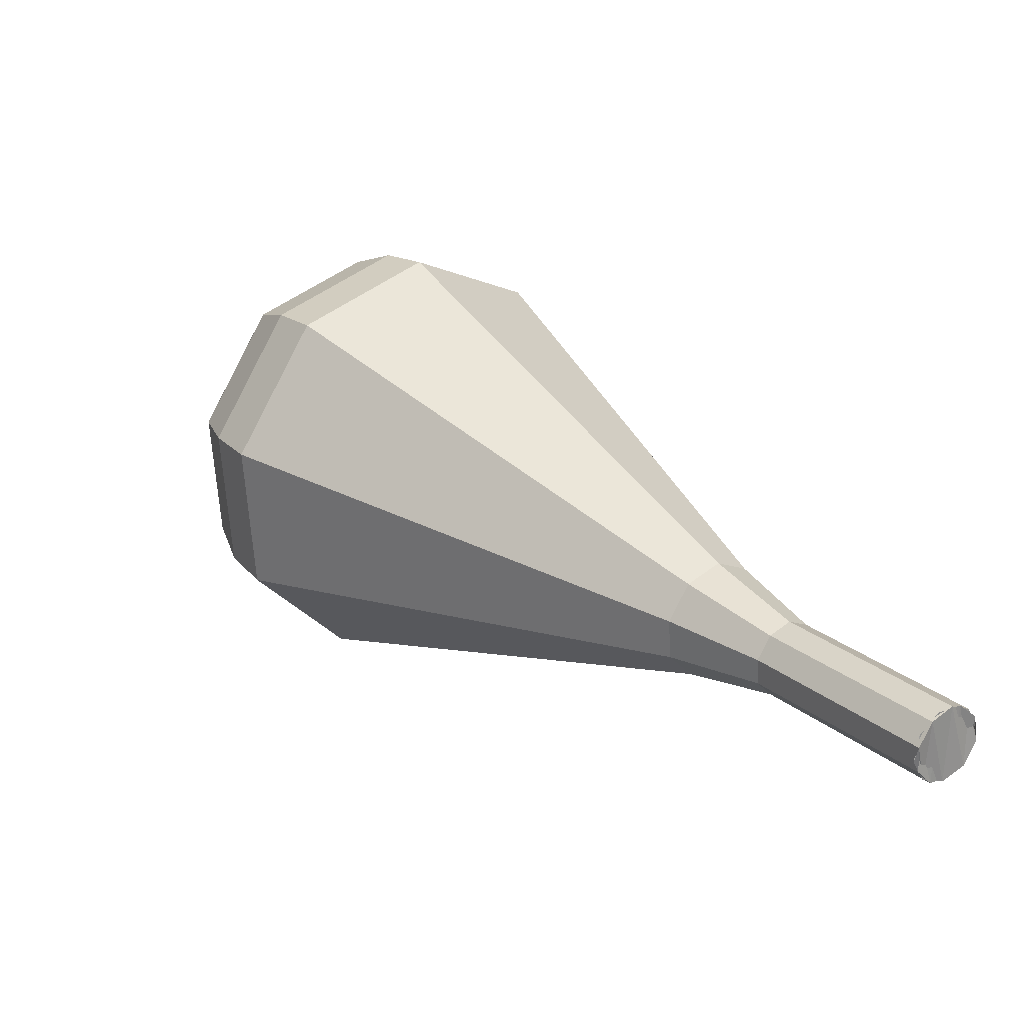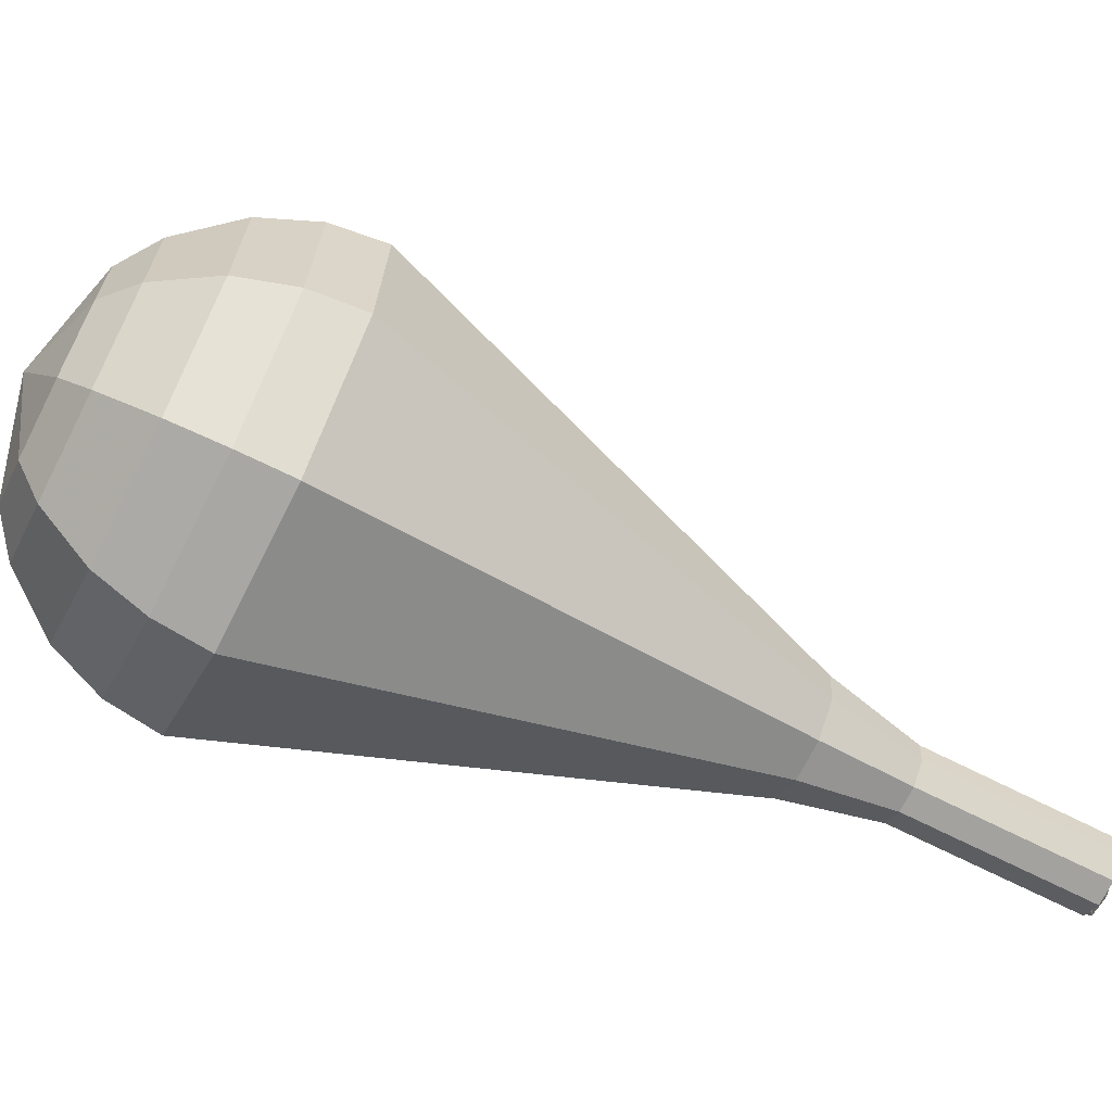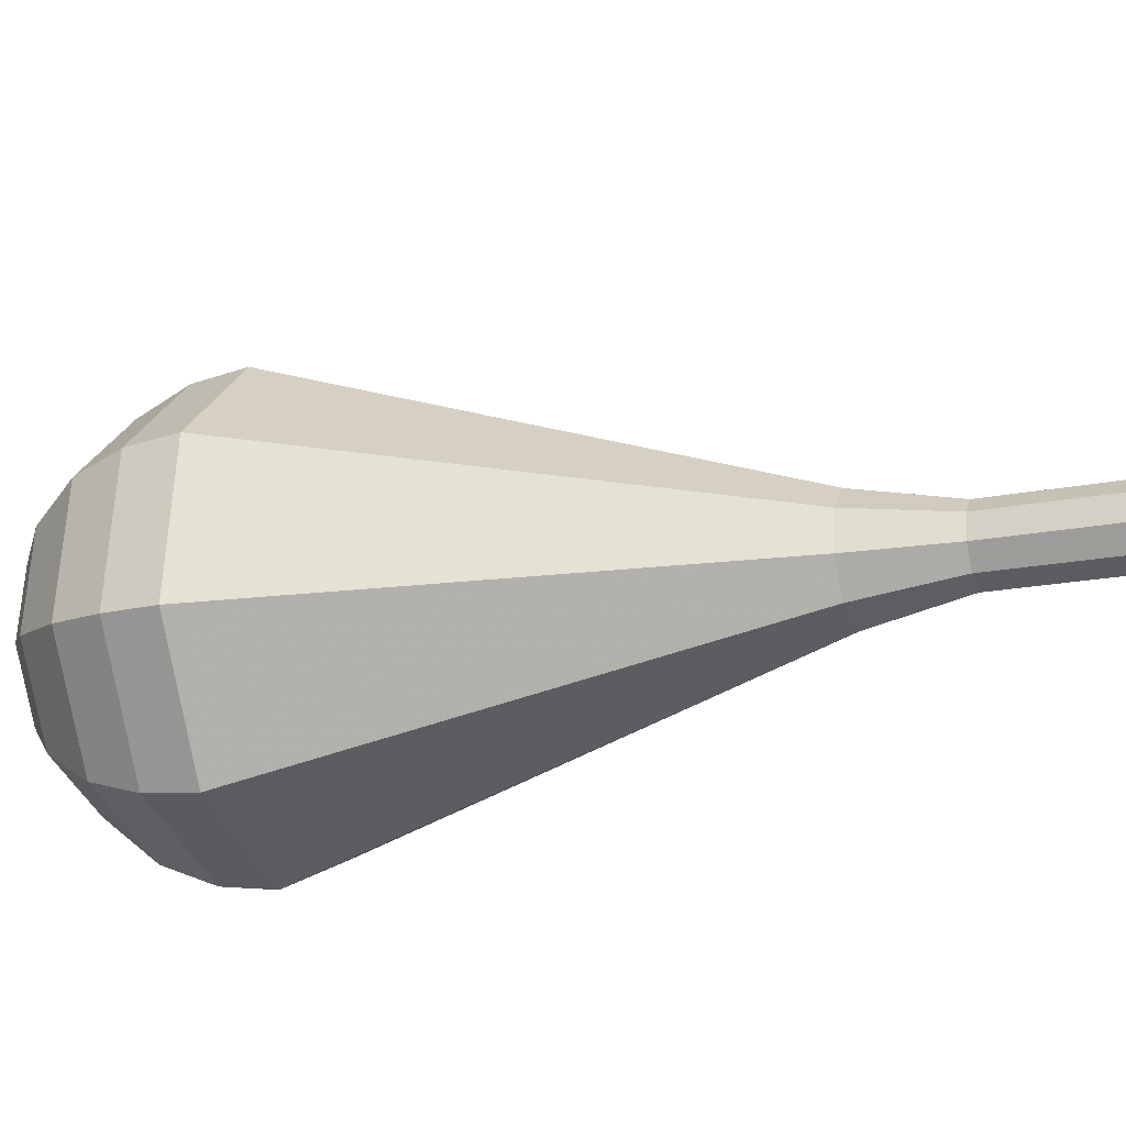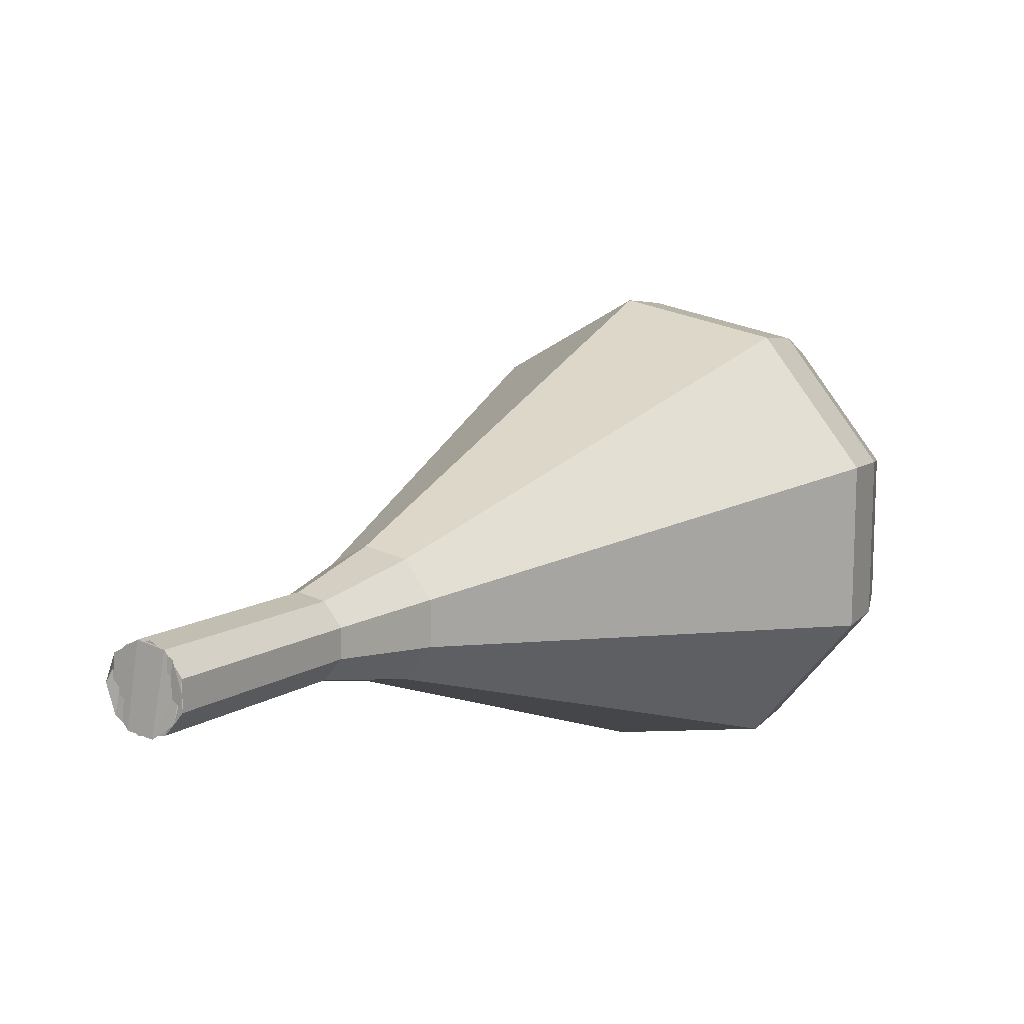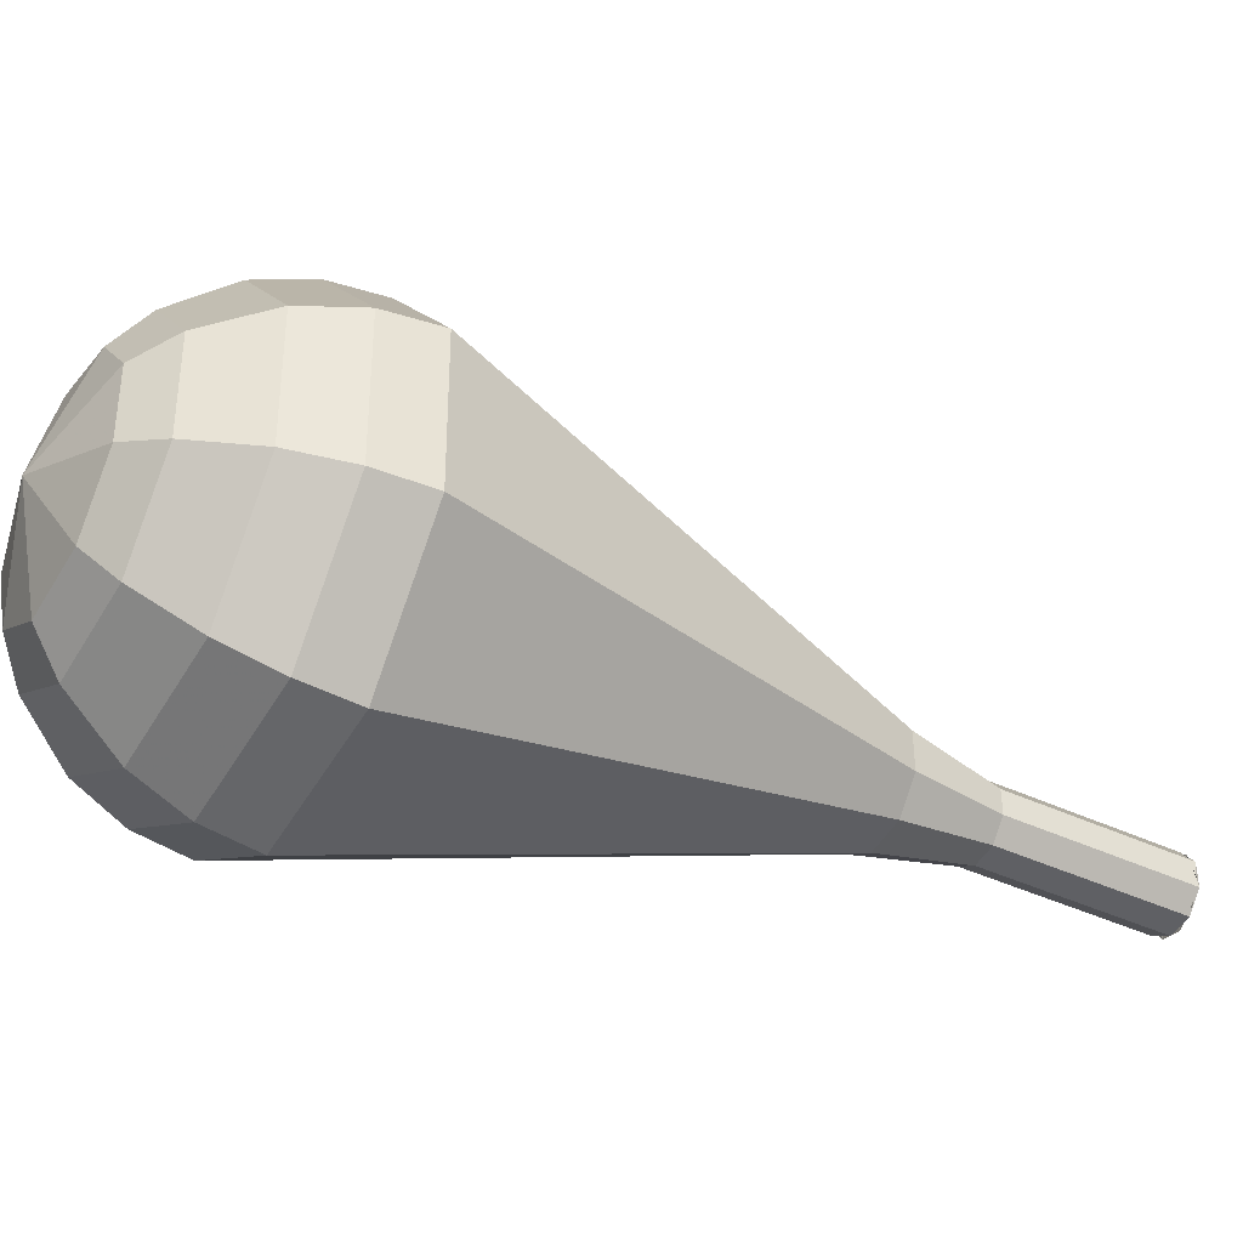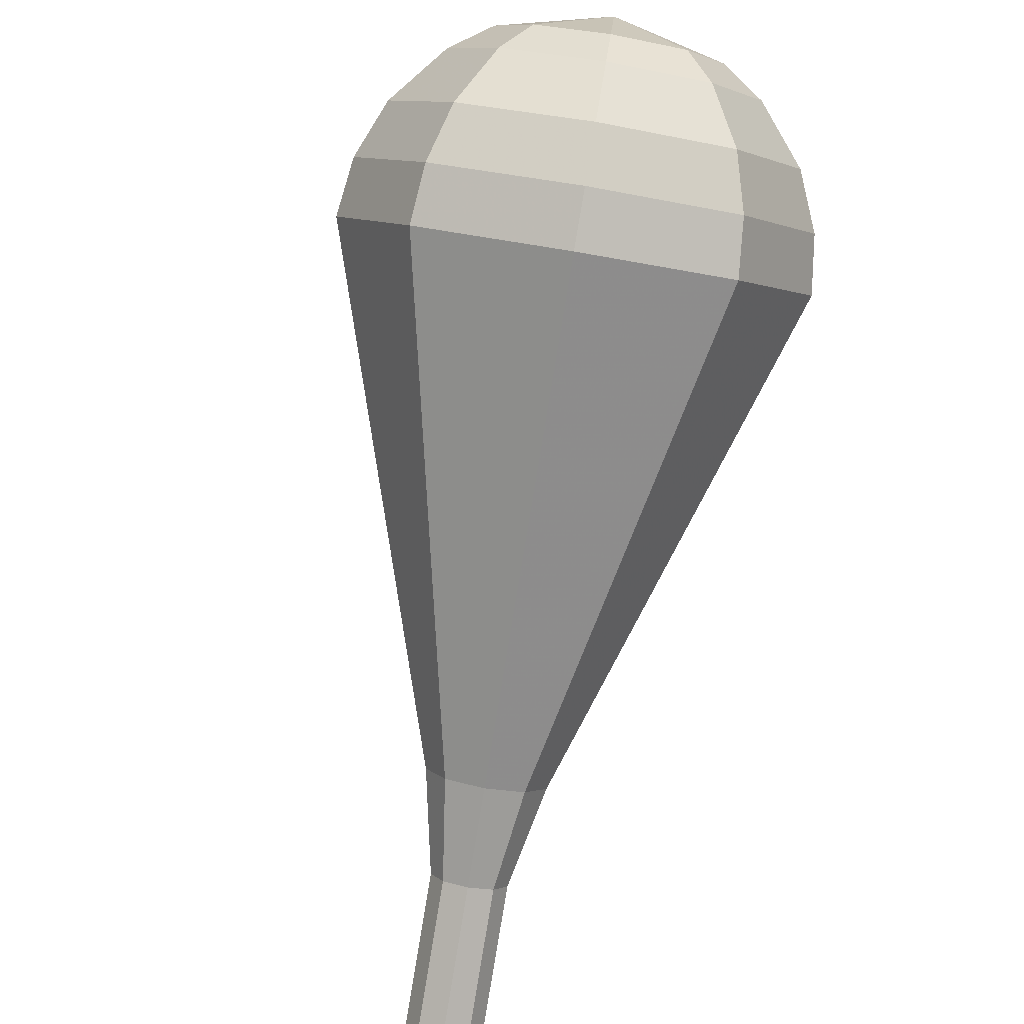
<metadata>
{"format":"obj","ext":"obj","renderer":"f3d","projection":"perspective","resolution":1024,"background":"white","views":[{"elev":-55.3,"azim":-141.8,"up":"+Z"},{"elev":-28.0,"azim":105.1,"up":"+Y"},{"elev":-77.3,"azim":137.6,"up":"+Y"},{"elev":-10.0,"azim":-110.2,"up":"+Y"},{"elev":-4.3,"azim":100.4,"up":"+Y"},{"elev":77.5,"azim":-133.6,"up":"+Y"}]}
</metadata>
<code>
g tube1
v 113.4 129.4 161.6
v 114.1 129.4 161.1
v 114.7 128.8 160.9
v 114.9 128 161
v 114.6 127.3 161.3
v 114 127 161.8
v 113.3 127.3 162.2
v 112.8 128 162.2
v 112.9 128.9 162
v 113.4 129.4 161.6
v 114.4 127.1 161.6
v 114.9 127.6 161
v 114.8 128.5 160.8
v 114.3 129.2 160.9
v 113.6 129.4 161.3
v 113 129.1 161.8
v 112.8 128.4 162.2
v 113.1 127.6 162.3
v 113.8 127.1 162.1
v 114.4 127.1 161.6
v 116.3 128.1 164.1
v 116.7 128.6 163.6
v 116.7 129.4 163.3
v 116.2 130.1 163.4
v 115.5 130.4 163.8
v 114.9 130.1 164.4
v 114.7 129.4 164.8
v 115 128.6 164.9
v 115.6 128.1 164.6
v 116.3 128.1 164.1
v 118.2 129 166.7
v 118.6 129.6 166.2
v 118.6 130.4 165.9
v 118.1 131.1 166
v 117.4 131.4 166.4
v 116.8 131.1 166.9
v 116.6 130.3 167.4
v 116.9 129.5 167.5
v 117.5 129 167.2
v 118.2 129 166.7
v 120.4 129.4 169.2
v 121.1 130.2 168.4
v 121 131.5 168
v 120.3 132.6 168.1
v 119.2 133 168.8
v 118.2 132.5 169.7
v 117.9 131.4 170.3
v 118.4 130.2 170.5
v 119.4 129.4 170
v 120.4 129.4 169.2
v 122.8 129.4 171.8
v 123.9 130.7 170.5
v 123.7 132.7 169.8
v 122.5 134.4 170.1
v 120.8 135 171.1
v 119.4 134.3 172.4
v 118.9 132.5 173.5
v 119.6 130.6 173.7
v 121.2 129.3 173
v 122.8 129.4 171.8
v 127.6 129.4 176.9
v 129.4 131.6 174.7
v 129.2 135.1 173.6
v 127.1 138 174
v 124.2 139.1 175.7
v 121.7 137.8 178
v 120.9 134.8 179.8
v 122.1 131.4 180.2
v 124.7 129.3 179.1
v 127.6 129.4 176.9
v 132.4 129.3 182
v 134.9 132.6 178.9
v 134.6 137.4 177.3
v 131.7 141.6 177.8
v 127.5 143.2 180.4
v 124 141.4 183.6
v 122.8 137.1 186.2
v 124.5 132.2 186.7
v 128.3 129.2 185.1
v 132.4 129.3 182
v 133.4 130.1 183.4
v 135.8 133.2 180.5
v 135.5 137.9 178.9
v 132.7 142 179.4
v 128.6 143.5 181.9
v 125.2 141.7 185
v 124.1 137.6 187.5
v 125.8 132.9 188
v 129.4 130 186.4
v 133.4 130.1 183.4
v 134.1 131.3 184.9
v 136.3 134.1 182.2
v 136 138.3 180.8
v 133.5 142 181.3
v 129.9 143.3 183.5
v 126.8 141.7 186.3
v 125.8 138 188.5
v 127.3 133.8 189
v 130.6 131.2 187.6
v 134.1 131.3 184.9
v 134.5 133.2 186.3
v 136.1 135.4 184.3
v 135.9 138.6 183.2
v 134 141.4 183.6
v 131.2 142.4 185.2
v 128.9 141.2 187.4
v 128.1 138.3 189.1
v 129.3 135.2 189.4
v 131.8 133.1 188.4
v 134.5 133.2 186.3
v 134.4 134.7 187
v 135.6 136.3 185.6
v 135.5 138.6 184.8
v 134.1 140.6 185
v 132 141.4 186.2
v 130.3 140.5 187.8
v 129.8 138.4 189.1
v 130.6 136.1 189.3
v 132.4 134.6 188.5
v 134.4 134.7 187
v 133.3 138.2 187.8
v 133.3 138.2 187.8
v 133.3 138.2 187.8
v 133.3 138.2 187.8
v 133.3 138.2 187.8
v 133.3 138.2 187.8
v 133.3 138.2 187.8
v 133.3 138.2 187.8
v 133.3 138.2 187.8
v 133.3 138.2 187.8
f 1 2 12
f 12 11 1
f 2 3 13
f 13 12 2
f 3 4 14
f 14 13 3
f 4 5 15
f 15 14 4
f 5 6 16
f 16 15 5
f 6 7 17
f 17 16 6
f 7 8 18
f 18 17 7
f 8 9 19
f 19 18 8
f 9 10 20
f 20 19 9
f 11 12 22
f 22 21 11
f 12 13 23
f 23 22 12
f 13 14 24
f 24 23 13
f 14 15 25
f 25 24 14
f 15 16 26
f 26 25 15
f 16 17 27
f 27 26 16
f 17 18 28
f 28 27 17
f 18 19 29
f 29 28 18
f 19 20 30
f 30 29 19
f 21 22 32
f 32 31 21
f 22 23 33
f 33 32 22
f 23 24 34
f 34 33 23
f 24 25 35
f 35 34 24
f 25 26 36
f 36 35 25
f 26 27 37
f 37 36 26
f 27 28 38
f 38 37 27
f 28 29 39
f 39 38 28
f 29 30 40
f 40 39 29
f 31 32 42
f 42 41 31
f 32 33 43
f 43 42 32
f 33 34 44
f 44 43 33
f 34 35 45
f 45 44 34
f 35 36 46
f 46 45 35
f 36 37 47
f 47 46 36
f 37 38 48
f 48 47 37
f 38 39 49
f 49 48 38
f 39 40 50
f 50 49 39
f 41 42 52
f 52 51 41
f 42 43 53
f 53 52 42
f 43 44 54
f 54 53 43
f 44 45 55
f 55 54 44
f 45 46 56
f 56 55 45
f 46 47 57
f 57 56 46
f 47 48 58
f 58 57 47
f 48 49 59
f 59 58 48
f 49 50 60
f 60 59 49
f 51 52 62
f 62 61 51
f 52 53 63
f 63 62 52
f 53 54 64
f 64 63 53
f 54 55 65
f 65 64 54
f 55 56 66
f 66 65 55
f 56 57 67
f 67 66 56
f 57 58 68
f 68 67 57
f 58 59 69
f 69 68 58
f 59 60 70
f 70 69 59
f 61 62 72
f 72 71 61
f 62 63 73
f 73 72 62
f 63 64 74
f 74 73 63
f 64 65 75
f 75 74 64
f 65 66 76
f 76 75 65
f 66 67 77
f 77 76 66
f 67 68 78
f 78 77 67
f 68 69 79
f 79 78 68
f 69 70 80
f 80 79 69
f 71 72 82
f 82 81 71
f 72 73 83
f 83 82 72
f 73 74 84
f 84 83 73
f 74 75 85
f 85 84 74
f 75 76 86
f 86 85 75
f 76 77 87
f 87 86 76
f 77 78 88
f 88 87 77
f 78 79 89
f 89 88 78
f 79 80 90
f 90 89 79
f 81 82 92
f 92 91 81
f 82 83 93
f 93 92 82
f 83 84 94
f 94 93 83
f 84 85 95
f 95 94 84
f 85 86 96
f 96 95 85
f 86 87 97
f 97 96 86
f 87 88 98
f 98 97 87
f 88 89 99
f 99 98 88
f 89 90 100
f 100 99 89
f 91 92 102
f 102 101 91
f 92 93 103
f 103 102 92
f 93 94 104
f 104 103 93
f 94 95 105
f 105 104 94
f 95 96 106
f 106 105 95
f 96 97 107
f 107 106 96
f 97 98 108
f 108 107 97
f 98 99 109
f 109 108 98
f 99 100 110
f 110 109 99
f 101 102 112
f 112 111 101
f 102 103 113
f 113 112 102
f 103 104 114
f 114 113 103
f 104 105 115
f 115 114 104
f 105 106 116
f 116 115 105
f 106 107 117
f 117 116 106
f 107 108 118
f 118 117 107
f 108 109 119
f 119 118 108
f 109 110 120
f 120 119 109
f 111 112 122
f 122 121 111
f 112 113 123
f 123 122 112
f 113 114 124
f 124 123 113
f 114 115 125
f 125 124 114
f 115 116 126
f 126 125 115
f 116 117 127
f 127 126 116
f 117 118 128
f 128 127 117
f 118 119 129
f 129 128 118
f 119 120 130
f 130 129 119

</code>
